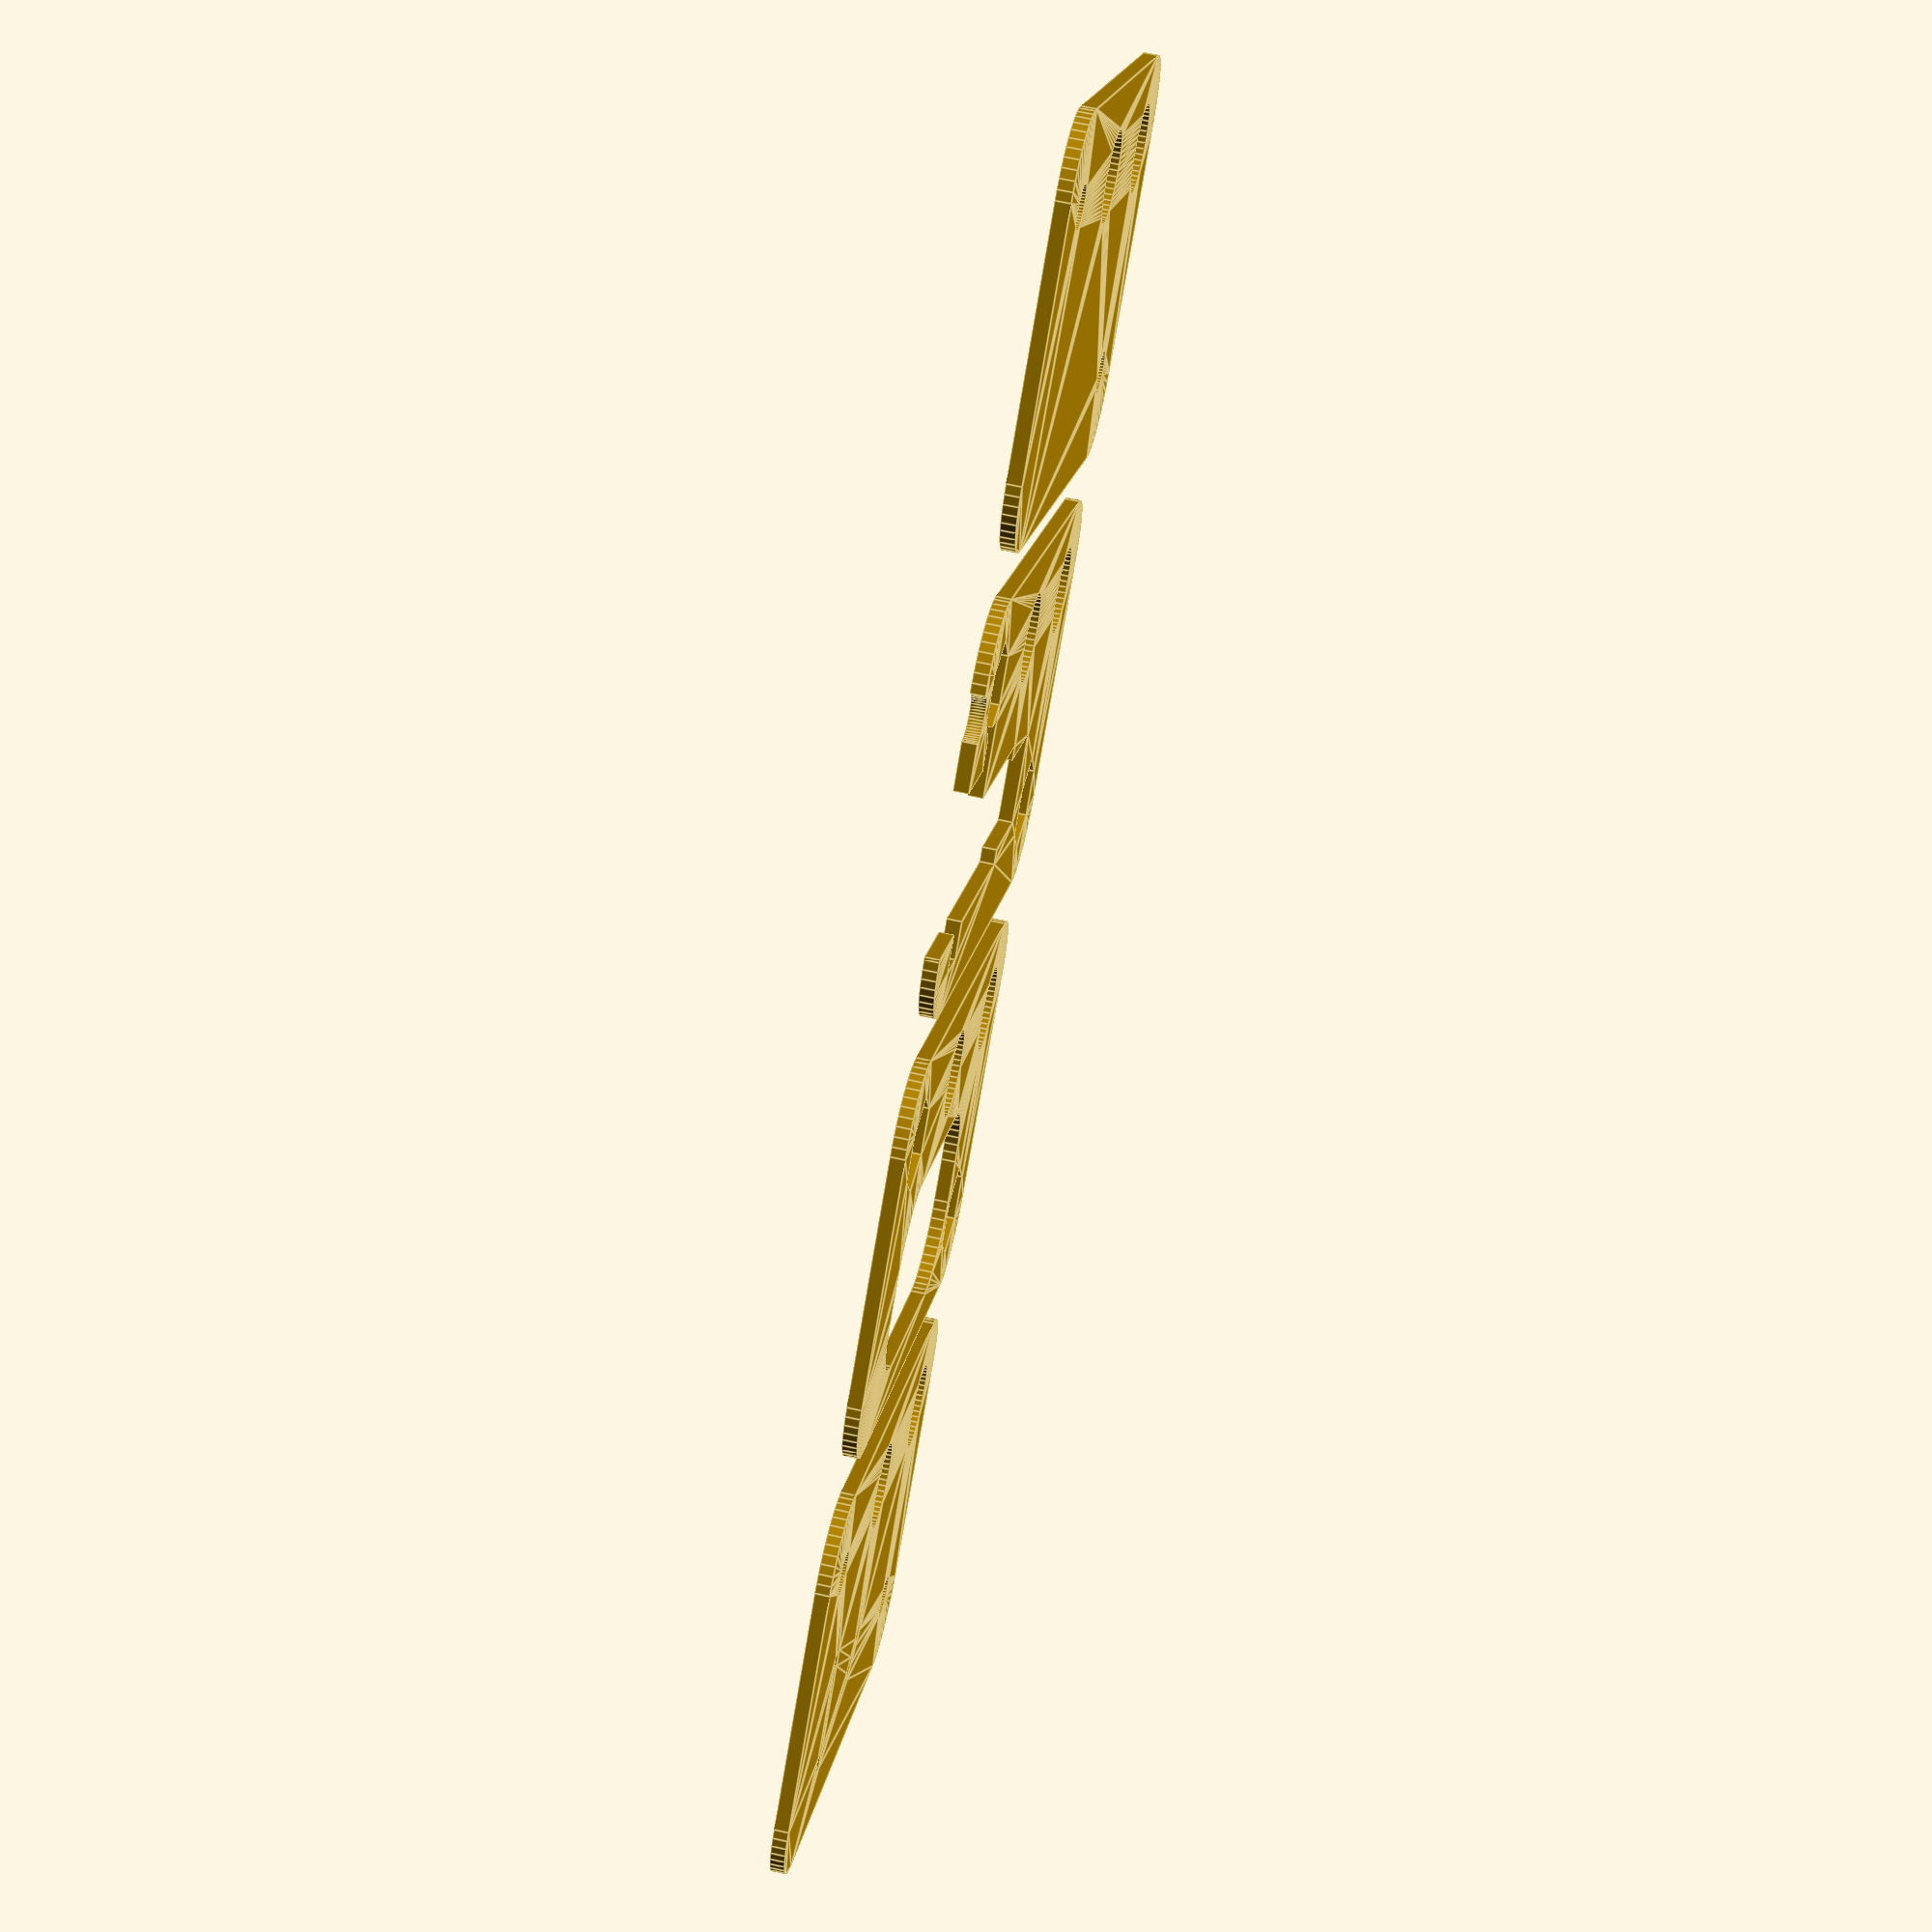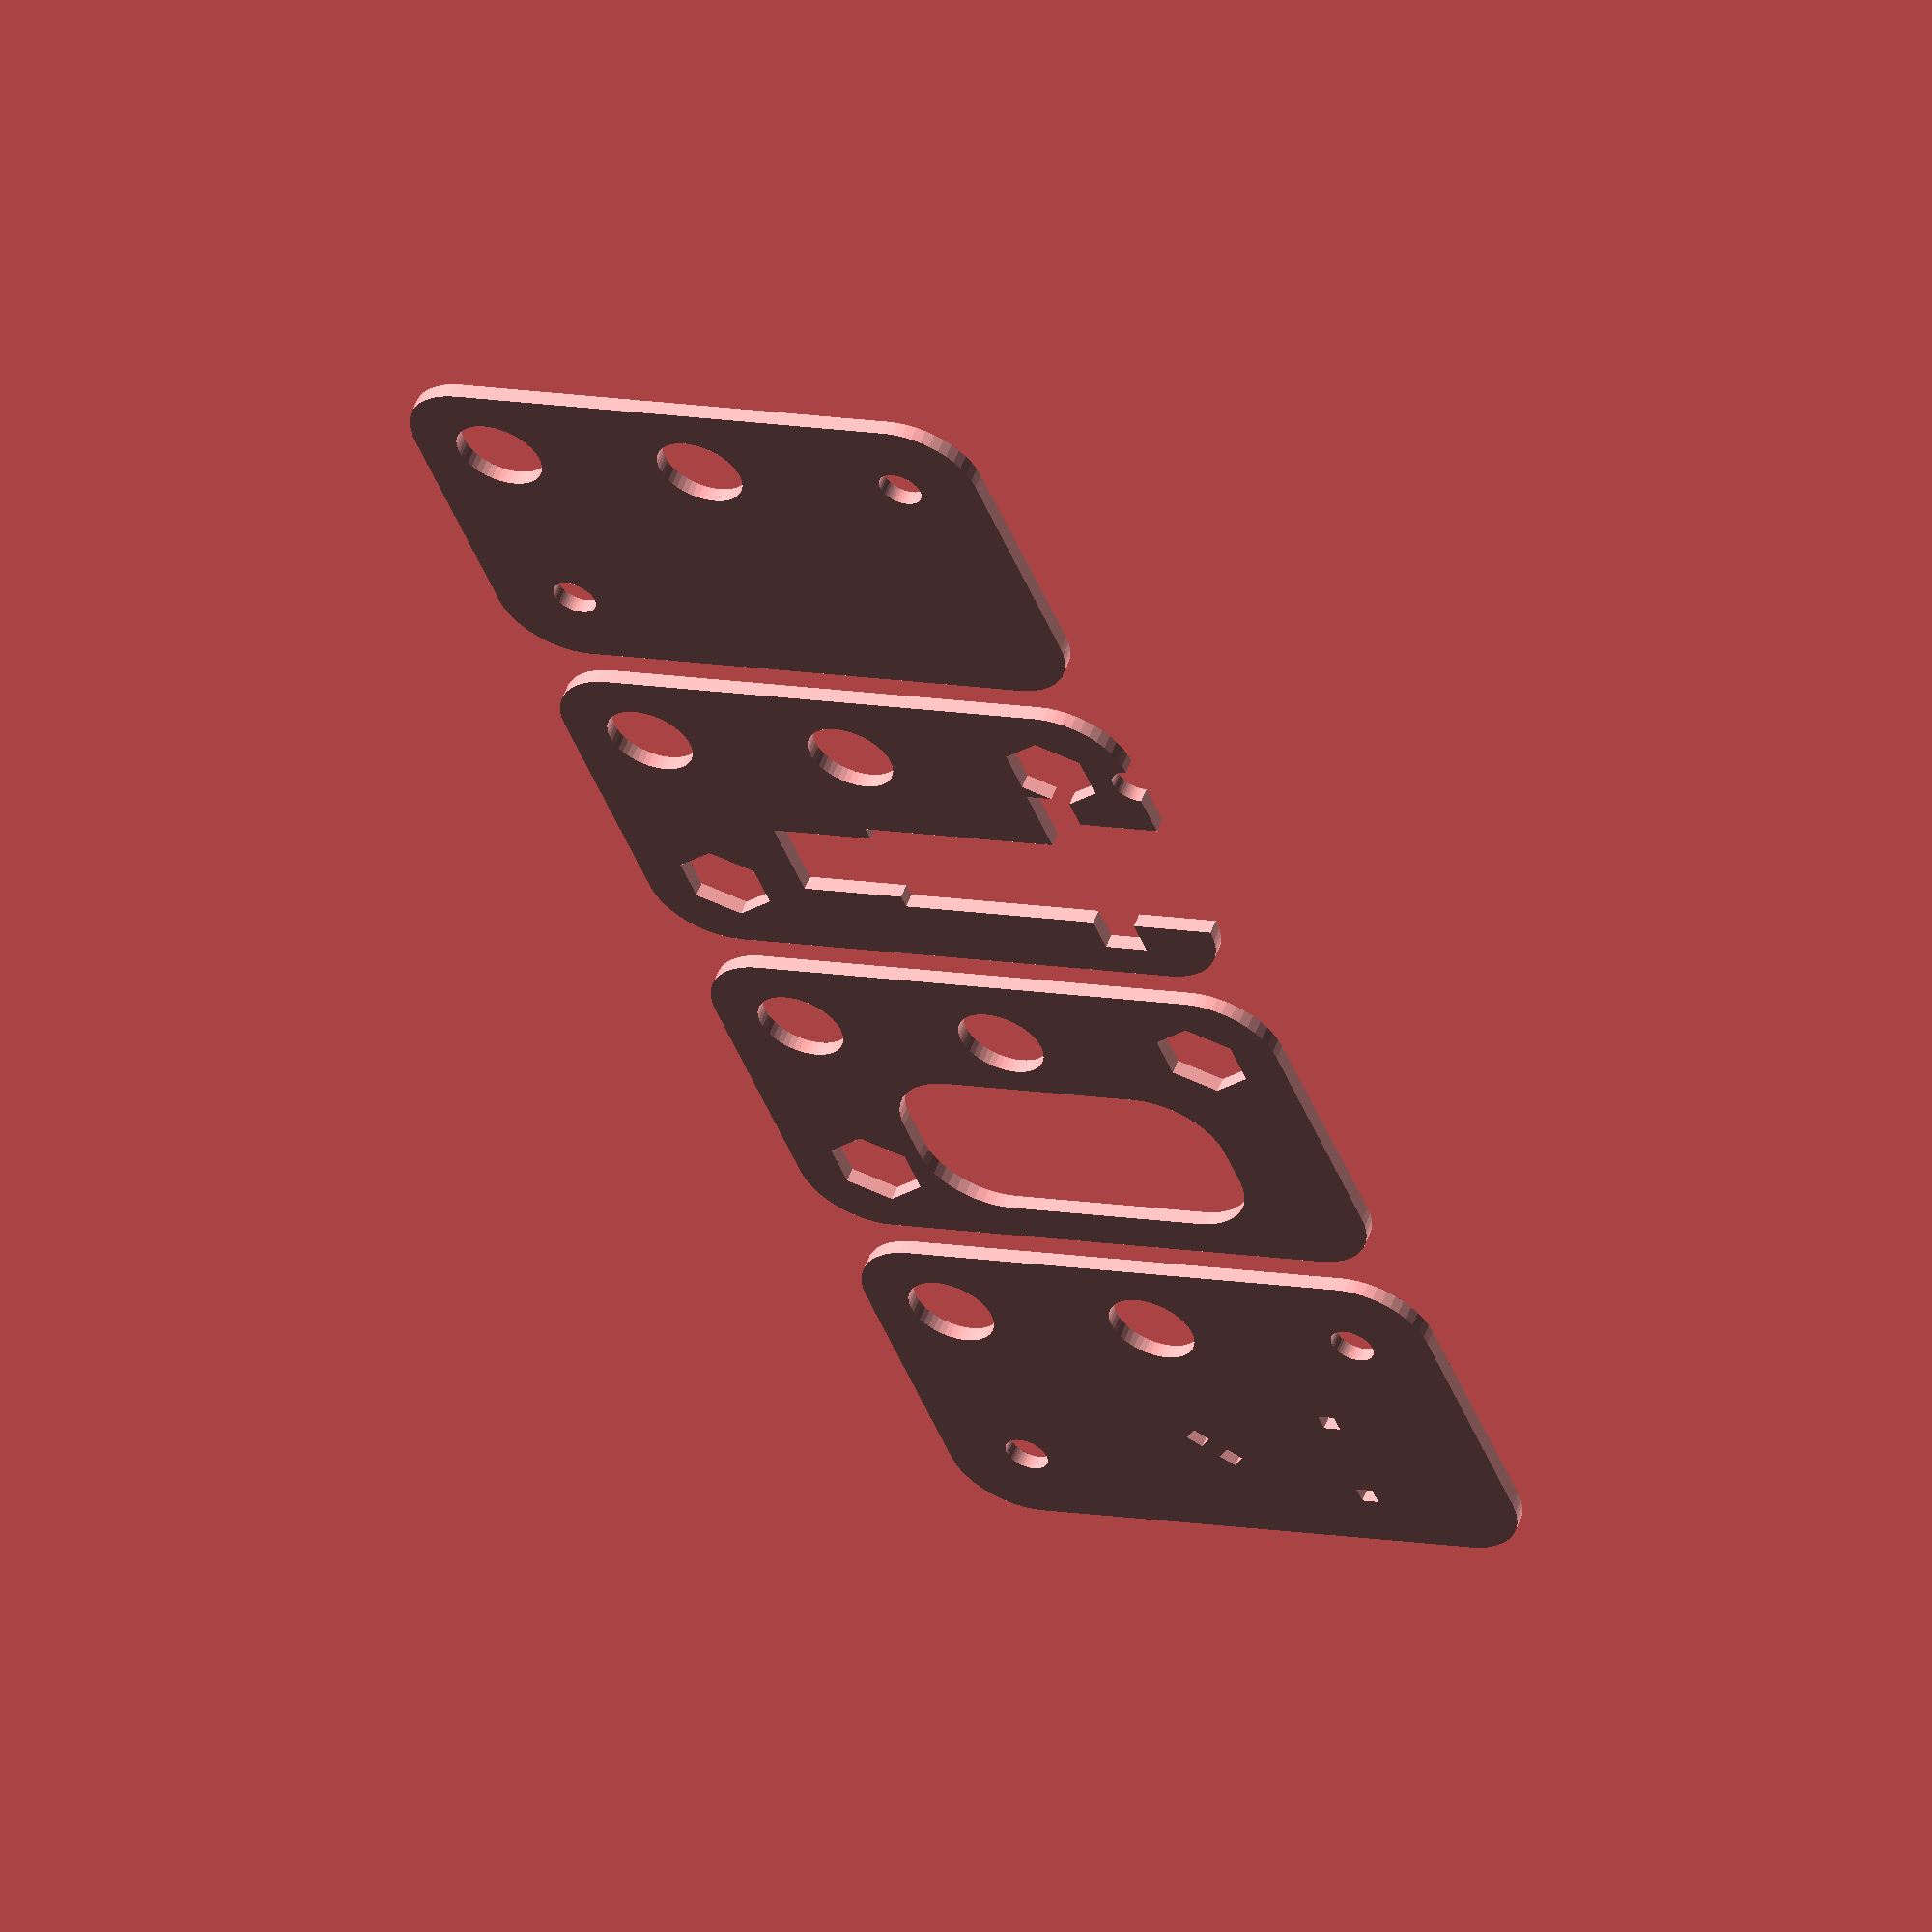
<openscad>
// Generated by SolidPython 1.1.3 on 2022-06-04 22:10:31
$fn = 48;


union() {
	translate(v = [0, 0, 0]) {
		projection() {
			intersection() {
				color(alpha = 1.0000000000, c = "Gold") {
					translate(v = [0, 0, 0]) {
						rotate(a = [0, 0, 0]) {
							color(alpha = 1.0000000000, c = "Gold") {
								translate(v = [0, 0, 0]) {
									rotate(a = [0, 0, 0]) {
										translate(v = [0, 0, -0.0500000000]) {
											cube(center = true, size = [1000, 1000, 0.1000000000]);
										}
									}
								}
							}
						}
					}
				}
				difference() {
					union() {
						translate(v = [0, 0, 0]) {
							rotate(a = [0, 0, 0]) {
								difference() {
									union() {
										translate(v = [0, 0, 0]) {
											rotate(a = [0, 0, 0]) {
												difference() {
													union() {
														translate(v = [0, 0, 0]) {
															rotate(a = [0, 0, 0]) {
																color(alpha = 1.0000000000, c = "Gold") {
																	translate(v = [0, 0, 0]) {
																		rotate(a = [0, 0, 0]) {
																			translate(v = [0, 0, -12]) {
																				linear_extrude(height = 12) {
																					offset(r = 5) {
																						square(center = true, size = [32.0100000000, 17.0100000000]);
																					}
																				}
																			}
																		}
																	}
																}
															}
														}
													}
													union() {
														translate(v = [-15, 7.5000000000, -3]) {
															rotate(a = [0, 0, 0]) {
																color(alpha = 1.0000000000, c = "Gold") {
																	translate(v = [0, 0, 0]) {
																		rotate(a = [0, 0, 0]) {
																			difference() {
																				translate(v = [0, 0, -3.0000000000]) {
																					cube(center = true, size = [11.0000000000, 11.0000000000, 6]);
																				}
																				difference() {
																					union() {
																						color(alpha = 1.0000000000, c = "Gold") {
																							translate(v = [8.2500000000, 0, 0]) {
																								rotate(a = [0, 0, 0]) {
																									translate(v = [0, 0, -3.0000000000]) {
																										cube(center = true, size = [11.0000000000, 11.0000000000, 6]);
																									}
																								}
																							}
																						}
																						color(alpha = 1.0000000000, c = "Gold") {
																							translate(v = [-8.2500000000, 0, 0]) {
																								rotate(a = [0, 0, 0]) {
																									translate(v = [0, 0, -3.0000000000]) {
																										cube(center = true, size = [11.0000000000, 11.0000000000, 6]);
																									}
																								}
																							}
																						}
																					}
																					union();
																				}
																				rotate(a = [0, 0, 60]) {
																					difference() {
																						union() {
																							color(alpha = 1.0000000000, c = "Gold") {
																								translate(v = [8.2500000000, 0, 0]) {
																									rotate(a = [0, 0, 0]) {
																										translate(v = [0, 0, -3.0000000000]) {
																											cube(center = true, size = [11.0000000000, 11.0000000000, 6]);
																										}
																									}
																								}
																							}
																							color(alpha = 1.0000000000, c = "Gold") {
																								translate(v = [-8.2500000000, 0, 0]) {
																									rotate(a = [0, 0, 0]) {
																										translate(v = [0, 0, -3.0000000000]) {
																											cube(center = true, size = [11.0000000000, 11.0000000000, 6]);
																										}
																									}
																								}
																							}
																						}
																						union();
																					}
																				}
																				rotate(a = [0, 0, -60]) {
																					difference() {
																						union() {
																							color(alpha = 1.0000000000, c = "Gold") {
																								translate(v = [8.2500000000, 0, 0]) {
																									rotate(a = [0, 0, 0]) {
																										translate(v = [0, 0, -3.0000000000]) {
																											cube(center = true, size = [11.0000000000, 11.0000000000, 6]);
																										}
																									}
																								}
																							}
																							color(alpha = 1.0000000000, c = "Gold") {
																								translate(v = [-8.2500000000, 0, 0]) {
																									rotate(a = [0, 0, 0]) {
																										translate(v = [0, 0, -3.0000000000]) {
																											cube(center = true, size = [11.0000000000, 11.0000000000, 6]);
																										}
																									}
																								}
																							}
																						}
																						union();
																					}
																				}
																			}
																		}
																	}
																}
															}
														}
														translate(v = [15, -7.5000000000, -3]) {
															rotate(a = [0, 0, 0]) {
																color(alpha = 1.0000000000, c = "Gold") {
																	translate(v = [0, 0, 0]) {
																		rotate(a = [0, 0, 0]) {
																			difference() {
																				translate(v = [0, 0, -3.0000000000]) {
																					cube(center = true, size = [11.0000000000, 11.0000000000, 6]);
																				}
																				difference() {
																					union() {
																						color(alpha = 1.0000000000, c = "Gold") {
																							translate(v = [8.2500000000, 0, 0]) {
																								rotate(a = [0, 0, 0]) {
																									translate(v = [0, 0, -3.0000000000]) {
																										cube(center = true, size = [11.0000000000, 11.0000000000, 6]);
																									}
																								}
																							}
																						}
																						color(alpha = 1.0000000000, c = "Gold") {
																							translate(v = [-8.2500000000, 0, 0]) {
																								rotate(a = [0, 0, 0]) {
																									translate(v = [0, 0, -3.0000000000]) {
																										cube(center = true, size = [11.0000000000, 11.0000000000, 6]);
																									}
																								}
																							}
																						}
																					}
																					union();
																				}
																				rotate(a = [0, 0, 60]) {
																					difference() {
																						union() {
																							color(alpha = 1.0000000000, c = "Gold") {
																								translate(v = [8.2500000000, 0, 0]) {
																									rotate(a = [0, 0, 0]) {
																										translate(v = [0, 0, -3.0000000000]) {
																											cube(center = true, size = [11.0000000000, 11.0000000000, 6]);
																										}
																									}
																								}
																							}
																							color(alpha = 1.0000000000, c = "Gold") {
																								translate(v = [-8.2500000000, 0, 0]) {
																									rotate(a = [0, 0, 0]) {
																										translate(v = [0, 0, -3.0000000000]) {
																											cube(center = true, size = [11.0000000000, 11.0000000000, 6]);
																										}
																									}
																								}
																							}
																						}
																						union();
																					}
																				}
																				rotate(a = [0, 0, -60]) {
																					difference() {
																						union() {
																							color(alpha = 1.0000000000, c = "Gold") {
																								translate(v = [8.2500000000, 0, 0]) {
																									rotate(a = [0, 0, 0]) {
																										translate(v = [0, 0, -3.0000000000]) {
																											cube(center = true, size = [11.0000000000, 11.0000000000, 6]);
																										}
																									}
																								}
																							}
																							color(alpha = 1.0000000000, c = "Gold") {
																								translate(v = [-8.2500000000, 0, 0]) {
																									rotate(a = [0, 0, 0]) {
																										translate(v = [0, 0, -3.0000000000]) {
																											cube(center = true, size = [11.0000000000, 11.0000000000, 6]);
																										}
																									}
																								}
																							}
																						}
																						union();
																					}
																				}
																			}
																		}
																	}
																}
															}
														}
														translate(v = [15, 7.5000000000, 0]) {
															rotate(a = [0, 0, 0]) {
																color(alpha = 1.0000000000, c = "Gold") {
																	translate(v = [0, 0, 0]) {
																		rotate(a = [0, 0, 0]) {
																			translate(v = [0, 0, -250]) {
																				cylinder(h = 500, r = 3.0000000000);
																			}
																		}
																	}
																}
															}
														}
														translate(v = [0, 7.5000000000, 0]) {
															rotate(a = [0, 0, 0]) {
																color(alpha = 1.0000000000, c = "Gold") {
																	translate(v = [0, 0, 0]) {
																		rotate(a = [0, 0, 0]) {
																			translate(v = [0, 0, -250]) {
																				cylinder(h = 500, r = 3.0000000000);
																			}
																		}
																	}
																}
															}
														}
														translate(v = [-15, 7.5000000000, 0]) {
															rotate(a = [0, 0, 0]) {
																color(alpha = 1.0000000000, c = "Gold") {
																	translate(v = [0, 0, 0]) {
																		rotate(a = [0, 0, 0]) {
																			translate(v = [0, 0, -250]) {
																				cylinder(h = 500, r = 1.5000000000);
																			}
																		}
																	}
																}
															}
														}
														translate(v = [15, -7.5000000000, 0]) {
															rotate(a = [0, 0, 0]) {
																color(alpha = 1.0000000000, c = "Gold") {
																	translate(v = [0, 0, 0]) {
																		rotate(a = [0, 0, 0]) {
																			translate(v = [0, 0, -250]) {
																				cylinder(h = 500, r = 1.5000000000);
																			}
																		}
																	}
																}
															}
														}
														translate(v = [-21.0000000000, -3, -6]) {
															rotate(a = [0, 0, 180]) {
																difference() {
																	union() {
																		color(alpha = 1.0000000000, c = "Gold") {
																			translate(v = [-1.6150000000, 0, 0]) {
																				rotate(a = [0, 0, 0]) {
																					translate(v = [0, 0, -1.5000000000]) {
																						cube(center = true, size = [9.2300000000, 10.6600000000, 3]);
																					}
																				}
																			}
																		}
																		color(alpha = 1.0000000000, c = "Gold") {
																			translate(v = [-15.5200000000, 1.2700000000, 0]) {
																				rotate(a = [0, 0, 0]) {
																					translate(v = [0, 0, -1.5000000000]) {
																						cube(center = true, size = [14.5000000000, 8.1200000000, 3]);
																					}
																				}
																			}
																		}
																		color(alpha = 1.0000000000, c = "Gold") {
																			translate(v = [-25.1350000000, 1.2700000000, 0]) {
																				rotate(a = [0, 0, 0]) {
																					translate(v = [0, 0, -1.5000000000]) {
																						cube(center = true, size = [9.7300000000, 6.1200000000, 3]);
																					}
																				}
																			}
																		}
																		color(alpha = 1.0000000000, c = "Gold") {
																			translate(v = [-7.2500000000, 0, 0]) {
																				rotate(a = [0, 0, 0]) {
																					translate(v = [0, 0, -1.5000000000]) {
																						cube(center = true, size = [3.0400000000, 15.7400000000, 3]);
																					}
																				}
																			}
																		}
																		color(alpha = 1.0000000000, c = "Gold") {
																			translate(v = [0, -10, 0]) {
																				rotate(a = [0, 0, 0]) {
																					translate(v = [0, 0, -1.5000000000]) {
																						cylinder(center = true, h = 3, r = 1.5000000000);
																					}
																				}
																			}
																		}
																	}
																	union();
																}
															}
														}
														translate(v = [-1, -4, -3]) {
															rotate(a = [0, 0, 0]) {
																color(alpha = 1.0000000000, c = "Gold") {
																	translate(v = [0, 0, 0]) {
																		rotate(a = [0, 0, 0]) {
																			translate(v = [0, 0, -3]) {
																				linear_extrude(height = 3) {
																					offset(r = 5) {
																						square(center = true, size = [14.0100000000, 3.0100000000]);
																					}
																				}
																			}
																		}
																	}
																}
															}
														}
													}
												}
											}
										}
									}
									union() {
										translate(v = [0, -5, 0]) {
											rotate(a = [0, 0, 45]) {
												difference() {
													union() {
														translate(v = [1.2700000000, 0, 0.1000000000]) {
															rotate(a = [0, 0, 0]) {
																color(alpha = 1.0000000000, c = "gray") {
																	translate(v = [0, 0, 0]) {
																		rotate(a = [0, 0, 0]) {
																			translate(v = [0, 0, -2.5500000000]) {
																				cube(center = true, size = [1.2000000000, 1.2000000000, 5.1000000000]);
																			}
																		}
																	}
																}
															}
														}
														translate(v = [-1.2700000000, 0, 0.1000000000]) {
															rotate(a = [0, 0, 0]) {
																color(alpha = 1.0000000000, c = "gray") {
																	translate(v = [0, 0, 0]) {
																		rotate(a = [0, 0, 0]) {
																			translate(v = [0, 0, -2.5500000000]) {
																				cube(center = true, size = [1.2000000000, 1.2000000000, 5.1000000000]);
																			}
																		}
																	}
																}
															}
														}
														translate(v = [0, 0, 8.5000000000]) {
															rotate(a = [0, 0, 0]) {
																color(alpha = 1.0000000000, c = "red") {
																	translate(v = [0, 0, 0]) {
																		rotate(a = [0, 0, 0]) {
																			translate(v = [0, 0, -3.2500000000]) {
																				cylinder(center = true, h = 6.5000000000, r = 5);
																			}
																		}
																	}
																}
															}
														}
														translate(v = [0, 0, 2.0500000000]) {
															rotate(a = [0, 0, 0]) {
																color(alpha = 1.0000000000, c = "red") {
																	translate(v = [0, 0, 0]) {
																		rotate(a = [0, 0, 0]) {
																			translate(v = [0, 0, -1.0000000000]) {
																				cylinder(center = true, h = 2, r = 5.5000000000);
																			}
																		}
																	}
																}
															}
														}
														translate(v = [0, 0, 13.5000000000]) {
															rotate(a = [0, 0, 0]) {
																color(alpha = 1.0000000000, c = "red") {
																	translate(v = [0, 0, 0]) {
																		rotate(a = [0, 0, 0]) {
																			translate(v = [0, 0, -5]) {
																				sphere(r = 5);
																			}
																		}
																	}
																}
															}
														}
													}
													union();
												}
											}
										}
										translate(v = [-10, -5, 0]) {
											rotate(a = [0, 0, 90]) {
												difference() {
													union() {
														translate(v = [3.8100000000, 0, 1.8500000000]) {
															rotate(a = [0, 0, 0]) {
																color(alpha = 1.0000000000, c = "gray") {
																	translate(v = [0, 0, 0]) {
																		rotate(a = [0, 0, 0]) {
																			translate(v = [0, 0, -3.4250000000]) {
																				cube(center = true, size = [1.2000000000, 1.2000000000, 6.8500000000]);
																			}
																		}
																	}
																}
															}
														}
														translate(v = [-3.8100000000, 0, 1.8500000000]) {
															rotate(a = [0, 0, 0]) {
																color(alpha = 1.0000000000, c = "gray") {
																	translate(v = [0, 0, 0]) {
																		rotate(a = [0, 0, 0]) {
																			translate(v = [0, 0, -3.4250000000]) {
																				cube(center = true, size = [1.2000000000, 1.2000000000, 6.8500000000]);
																			}
																		}
																	}
																}
															}
														}
														translate(v = [3.8100000000, 0, 1.2500000000]) {
															rotate(a = [0, 90, 0]) {
																color(alpha = 1.0000000000, c = "gray") {
																	translate(v = [0, 0, 0]) {
																		rotate(a = [0, 0, 0]) {
																			translate(v = [0, 0, -3.8100000000]) {
																				cube(center = true, size = [1.2000000000, 1.2000000000, 7.6200000000]);
																			}
																		}
																	}
																}
															}
														}
														translate(v = [3.4000000000, 0, 1.2600000000]) {
															rotate(a = [90, 0, 90]) {
																color(alpha = 1.0000000000, c = "beige") {
																	translate(v = [0, 0, 0]) {
																		rotate(a = [0, 0, 0]) {
																			translate(v = [0, 0, -3.4000000000]) {
																				cylinder(center = true, h = 6.8000000000, r = 1.2500000000);
																			}
																		}
																	}
																}
															}
														}
														translate(v = [2.4000000000, 0, 1.2600000000]) {
															rotate(a = [90, 0, 90]) {
																color(alpha = 1.0000000000, c = "green") {
																	translate(v = [0, 0, 0]) {
																		rotate(a = [0, 0, 0]) {
																			translate(v = [0, 0, -0.3750000000]) {
																				cylinder(center = true, h = 0.7500000000, r = 1.2600000000);
																			}
																		}
																	}
																}
															}
														}
														translate(v = [1.4000000000, 0, 1.2600000000]) {
															rotate(a = [90, 0, 90]) {
																color(alpha = 1.0000000000, c = "blue") {
																	translate(v = [0, 0, 0]) {
																		rotate(a = [0, 0, 0]) {
																			translate(v = [0, 0, -0.3750000000]) {
																				cylinder(center = true, h = 0.7500000000, r = 1.2600000000);
																			}
																		}
																	}
																}
															}
														}
														translate(v = [0.4000000000, 0, 1.2600000000]) {
															rotate(a = [90, 0, 90]) {
																color(alpha = 1.0000000000, c = "brown") {
																	translate(v = [0, 0, 0]) {
																		rotate(a = [0, 0, 0]) {
																			translate(v = [0, 0, -0.3750000000]) {
																				cylinder(center = true, h = 0.7500000000, r = 1.2600000000);
																			}
																		}
																	}
																}
															}
														}
													}
													union();
												}
											}
										}
									}
								}
							}
						}
					}
					union();
				}
			}
		}
	}
	translate(v = [0, 30, 0]) {
		projection() {
			intersection() {
				color(alpha = 1.0000000000, c = "Gold") {
					translate(v = [0, 0, -3]) {
						rotate(a = [0, 0, 0]) {
							color(alpha = 1.0000000000, c = "Gold") {
								translate(v = [0, 0, 0]) {
									rotate(a = [0, 0, 0]) {
										translate(v = [0, 0, -0.0500000000]) {
											cube(center = true, size = [1000, 1000, 0.1000000000]);
										}
									}
								}
							}
						}
					}
				}
				difference() {
					union() {
						translate(v = [0, 0, 0]) {
							rotate(a = [0, 0, 0]) {
								difference() {
									union() {
										translate(v = [0, 0, 0]) {
											rotate(a = [0, 0, 0]) {
												difference() {
													union() {
														translate(v = [0, 0, 0]) {
															rotate(a = [0, 0, 0]) {
																color(alpha = 1.0000000000, c = "Gold") {
																	translate(v = [0, 0, 0]) {
																		rotate(a = [0, 0, 0]) {
																			translate(v = [0, 0, -12]) {
																				linear_extrude(height = 12) {
																					offset(r = 5) {
																						square(center = true, size = [32.0100000000, 17.0100000000]);
																					}
																				}
																			}
																		}
																	}
																}
															}
														}
													}
													union() {
														translate(v = [-15, 7.5000000000, -3]) {
															rotate(a = [0, 0, 0]) {
																color(alpha = 1.0000000000, c = "Gold") {
																	translate(v = [0, 0, 0]) {
																		rotate(a = [0, 0, 0]) {
																			difference() {
																				translate(v = [0, 0, -3.0000000000]) {
																					cube(center = true, size = [11.0000000000, 11.0000000000, 6]);
																				}
																				difference() {
																					union() {
																						color(alpha = 1.0000000000, c = "Gold") {
																							translate(v = [8.2500000000, 0, 0]) {
																								rotate(a = [0, 0, 0]) {
																									translate(v = [0, 0, -3.0000000000]) {
																										cube(center = true, size = [11.0000000000, 11.0000000000, 6]);
																									}
																								}
																							}
																						}
																						color(alpha = 1.0000000000, c = "Gold") {
																							translate(v = [-8.2500000000, 0, 0]) {
																								rotate(a = [0, 0, 0]) {
																									translate(v = [0, 0, -3.0000000000]) {
																										cube(center = true, size = [11.0000000000, 11.0000000000, 6]);
																									}
																								}
																							}
																						}
																					}
																					union();
																				}
																				rotate(a = [0, 0, 60]) {
																					difference() {
																						union() {
																							color(alpha = 1.0000000000, c = "Gold") {
																								translate(v = [8.2500000000, 0, 0]) {
																									rotate(a = [0, 0, 0]) {
																										translate(v = [0, 0, -3.0000000000]) {
																											cube(center = true, size = [11.0000000000, 11.0000000000, 6]);
																										}
																									}
																								}
																							}
																							color(alpha = 1.0000000000, c = "Gold") {
																								translate(v = [-8.2500000000, 0, 0]) {
																									rotate(a = [0, 0, 0]) {
																										translate(v = [0, 0, -3.0000000000]) {
																											cube(center = true, size = [11.0000000000, 11.0000000000, 6]);
																										}
																									}
																								}
																							}
																						}
																						union();
																					}
																				}
																				rotate(a = [0, 0, -60]) {
																					difference() {
																						union() {
																							color(alpha = 1.0000000000, c = "Gold") {
																								translate(v = [8.2500000000, 0, 0]) {
																									rotate(a = [0, 0, 0]) {
																										translate(v = [0, 0, -3.0000000000]) {
																											cube(center = true, size = [11.0000000000, 11.0000000000, 6]);
																										}
																									}
																								}
																							}
																							color(alpha = 1.0000000000, c = "Gold") {
																								translate(v = [-8.2500000000, 0, 0]) {
																									rotate(a = [0, 0, 0]) {
																										translate(v = [0, 0, -3.0000000000]) {
																											cube(center = true, size = [11.0000000000, 11.0000000000, 6]);
																										}
																									}
																								}
																							}
																						}
																						union();
																					}
																				}
																			}
																		}
																	}
																}
															}
														}
														translate(v = [15, -7.5000000000, -3]) {
															rotate(a = [0, 0, 0]) {
																color(alpha = 1.0000000000, c = "Gold") {
																	translate(v = [0, 0, 0]) {
																		rotate(a = [0, 0, 0]) {
																			difference() {
																				translate(v = [0, 0, -3.0000000000]) {
																					cube(center = true, size = [11.0000000000, 11.0000000000, 6]);
																				}
																				difference() {
																					union() {
																						color(alpha = 1.0000000000, c = "Gold") {
																							translate(v = [8.2500000000, 0, 0]) {
																								rotate(a = [0, 0, 0]) {
																									translate(v = [0, 0, -3.0000000000]) {
																										cube(center = true, size = [11.0000000000, 11.0000000000, 6]);
																									}
																								}
																							}
																						}
																						color(alpha = 1.0000000000, c = "Gold") {
																							translate(v = [-8.2500000000, 0, 0]) {
																								rotate(a = [0, 0, 0]) {
																									translate(v = [0, 0, -3.0000000000]) {
																										cube(center = true, size = [11.0000000000, 11.0000000000, 6]);
																									}
																								}
																							}
																						}
																					}
																					union();
																				}
																				rotate(a = [0, 0, 60]) {
																					difference() {
																						union() {
																							color(alpha = 1.0000000000, c = "Gold") {
																								translate(v = [8.2500000000, 0, 0]) {
																									rotate(a = [0, 0, 0]) {
																										translate(v = [0, 0, -3.0000000000]) {
																											cube(center = true, size = [11.0000000000, 11.0000000000, 6]);
																										}
																									}
																								}
																							}
																							color(alpha = 1.0000000000, c = "Gold") {
																								translate(v = [-8.2500000000, 0, 0]) {
																									rotate(a = [0, 0, 0]) {
																										translate(v = [0, 0, -3.0000000000]) {
																											cube(center = true, size = [11.0000000000, 11.0000000000, 6]);
																										}
																									}
																								}
																							}
																						}
																						union();
																					}
																				}
																				rotate(a = [0, 0, -60]) {
																					difference() {
																						union() {
																							color(alpha = 1.0000000000, c = "Gold") {
																								translate(v = [8.2500000000, 0, 0]) {
																									rotate(a = [0, 0, 0]) {
																										translate(v = [0, 0, -3.0000000000]) {
																											cube(center = true, size = [11.0000000000, 11.0000000000, 6]);
																										}
																									}
																								}
																							}
																							color(alpha = 1.0000000000, c = "Gold") {
																								translate(v = [-8.2500000000, 0, 0]) {
																									rotate(a = [0, 0, 0]) {
																										translate(v = [0, 0, -3.0000000000]) {
																											cube(center = true, size = [11.0000000000, 11.0000000000, 6]);
																										}
																									}
																								}
																							}
																						}
																						union();
																					}
																				}
																			}
																		}
																	}
																}
															}
														}
														translate(v = [15, 7.5000000000, 0]) {
															rotate(a = [0, 0, 0]) {
																color(alpha = 1.0000000000, c = "Gold") {
																	translate(v = [0, 0, 0]) {
																		rotate(a = [0, 0, 0]) {
																			translate(v = [0, 0, -250]) {
																				cylinder(h = 500, r = 3.0000000000);
																			}
																		}
																	}
																}
															}
														}
														translate(v = [0, 7.5000000000, 0]) {
															rotate(a = [0, 0, 0]) {
																color(alpha = 1.0000000000, c = "Gold") {
																	translate(v = [0, 0, 0]) {
																		rotate(a = [0, 0, 0]) {
																			translate(v = [0, 0, -250]) {
																				cylinder(h = 500, r = 3.0000000000);
																			}
																		}
																	}
																}
															}
														}
														translate(v = [-15, 7.5000000000, 0]) {
															rotate(a = [0, 0, 0]) {
																color(alpha = 1.0000000000, c = "Gold") {
																	translate(v = [0, 0, 0]) {
																		rotate(a = [0, 0, 0]) {
																			translate(v = [0, 0, -250]) {
																				cylinder(h = 500, r = 1.5000000000);
																			}
																		}
																	}
																}
															}
														}
														translate(v = [15, -7.5000000000, 0]) {
															rotate(a = [0, 0, 0]) {
																color(alpha = 1.0000000000, c = "Gold") {
																	translate(v = [0, 0, 0]) {
																		rotate(a = [0, 0, 0]) {
																			translate(v = [0, 0, -250]) {
																				cylinder(h = 500, r = 1.5000000000);
																			}
																		}
																	}
																}
															}
														}
														translate(v = [-21.0000000000, -3, -6]) {
															rotate(a = [0, 0, 180]) {
																difference() {
																	union() {
																		color(alpha = 1.0000000000, c = "Gold") {
																			translate(v = [-1.6150000000, 0, 0]) {
																				rotate(a = [0, 0, 0]) {
																					translate(v = [0, 0, -1.5000000000]) {
																						cube(center = true, size = [9.2300000000, 10.6600000000, 3]);
																					}
																				}
																			}
																		}
																		color(alpha = 1.0000000000, c = "Gold") {
																			translate(v = [-15.5200000000, 1.2700000000, 0]) {
																				rotate(a = [0, 0, 0]) {
																					translate(v = [0, 0, -1.5000000000]) {
																						cube(center = true, size = [14.5000000000, 8.1200000000, 3]);
																					}
																				}
																			}
																		}
																		color(alpha = 1.0000000000, c = "Gold") {
																			translate(v = [-25.1350000000, 1.2700000000, 0]) {
																				rotate(a = [0, 0, 0]) {
																					translate(v = [0, 0, -1.5000000000]) {
																						cube(center = true, size = [9.7300000000, 6.1200000000, 3]);
																					}
																				}
																			}
																		}
																		color(alpha = 1.0000000000, c = "Gold") {
																			translate(v = [-7.2500000000, 0, 0]) {
																				rotate(a = [0, 0, 0]) {
																					translate(v = [0, 0, -1.5000000000]) {
																						cube(center = true, size = [3.0400000000, 15.7400000000, 3]);
																					}
																				}
																			}
																		}
																		color(alpha = 1.0000000000, c = "Gold") {
																			translate(v = [0, -10, 0]) {
																				rotate(a = [0, 0, 0]) {
																					translate(v = [0, 0, -1.5000000000]) {
																						cylinder(center = true, h = 3, r = 1.5000000000);
																					}
																				}
																			}
																		}
																	}
																	union();
																}
															}
														}
														translate(v = [-1, -4, -3]) {
															rotate(a = [0, 0, 0]) {
																color(alpha = 1.0000000000, c = "Gold") {
																	translate(v = [0, 0, 0]) {
																		rotate(a = [0, 0, 0]) {
																			translate(v = [0, 0, -3]) {
																				linear_extrude(height = 3) {
																					offset(r = 5) {
																						square(center = true, size = [14.0100000000, 3.0100000000]);
																					}
																				}
																			}
																		}
																	}
																}
															}
														}
													}
												}
											}
										}
									}
									union() {
										translate(v = [0, -5, 0]) {
											rotate(a = [0, 0, 45]) {
												difference() {
													union() {
														translate(v = [1.2700000000, 0, 0.1000000000]) {
															rotate(a = [0, 0, 0]) {
																color(alpha = 1.0000000000, c = "gray") {
																	translate(v = [0, 0, 0]) {
																		rotate(a = [0, 0, 0]) {
																			translate(v = [0, 0, -2.5500000000]) {
																				cube(center = true, size = [1.2000000000, 1.2000000000, 5.1000000000]);
																			}
																		}
																	}
																}
															}
														}
														translate(v = [-1.2700000000, 0, 0.1000000000]) {
															rotate(a = [0, 0, 0]) {
																color(alpha = 1.0000000000, c = "gray") {
																	translate(v = [0, 0, 0]) {
																		rotate(a = [0, 0, 0]) {
																			translate(v = [0, 0, -2.5500000000]) {
																				cube(center = true, size = [1.2000000000, 1.2000000000, 5.1000000000]);
																			}
																		}
																	}
																}
															}
														}
														translate(v = [0, 0, 8.5000000000]) {
															rotate(a = [0, 0, 0]) {
																color(alpha = 1.0000000000, c = "red") {
																	translate(v = [0, 0, 0]) {
																		rotate(a = [0, 0, 0]) {
																			translate(v = [0, 0, -3.2500000000]) {
																				cylinder(center = true, h = 6.5000000000, r = 5);
																			}
																		}
																	}
																}
															}
														}
														translate(v = [0, 0, 2.0500000000]) {
															rotate(a = [0, 0, 0]) {
																color(alpha = 1.0000000000, c = "red") {
																	translate(v = [0, 0, 0]) {
																		rotate(a = [0, 0, 0]) {
																			translate(v = [0, 0, -1.0000000000]) {
																				cylinder(center = true, h = 2, r = 5.5000000000);
																			}
																		}
																	}
																}
															}
														}
														translate(v = [0, 0, 13.5000000000]) {
															rotate(a = [0, 0, 0]) {
																color(alpha = 1.0000000000, c = "red") {
																	translate(v = [0, 0, 0]) {
																		rotate(a = [0, 0, 0]) {
																			translate(v = [0, 0, -5]) {
																				sphere(r = 5);
																			}
																		}
																	}
																}
															}
														}
													}
													union();
												}
											}
										}
										translate(v = [-10, -5, 0]) {
											rotate(a = [0, 0, 90]) {
												difference() {
													union() {
														translate(v = [3.8100000000, 0, 1.8500000000]) {
															rotate(a = [0, 0, 0]) {
																color(alpha = 1.0000000000, c = "gray") {
																	translate(v = [0, 0, 0]) {
																		rotate(a = [0, 0, 0]) {
																			translate(v = [0, 0, -3.4250000000]) {
																				cube(center = true, size = [1.2000000000, 1.2000000000, 6.8500000000]);
																			}
																		}
																	}
																}
															}
														}
														translate(v = [-3.8100000000, 0, 1.8500000000]) {
															rotate(a = [0, 0, 0]) {
																color(alpha = 1.0000000000, c = "gray") {
																	translate(v = [0, 0, 0]) {
																		rotate(a = [0, 0, 0]) {
																			translate(v = [0, 0, -3.4250000000]) {
																				cube(center = true, size = [1.2000000000, 1.2000000000, 6.8500000000]);
																			}
																		}
																	}
																}
															}
														}
														translate(v = [3.8100000000, 0, 1.2500000000]) {
															rotate(a = [0, 90, 0]) {
																color(alpha = 1.0000000000, c = "gray") {
																	translate(v = [0, 0, 0]) {
																		rotate(a = [0, 0, 0]) {
																			translate(v = [0, 0, -3.8100000000]) {
																				cube(center = true, size = [1.2000000000, 1.2000000000, 7.6200000000]);
																			}
																		}
																	}
																}
															}
														}
														translate(v = [3.4000000000, 0, 1.2600000000]) {
															rotate(a = [90, 0, 90]) {
																color(alpha = 1.0000000000, c = "beige") {
																	translate(v = [0, 0, 0]) {
																		rotate(a = [0, 0, 0]) {
																			translate(v = [0, 0, -3.4000000000]) {
																				cylinder(center = true, h = 6.8000000000, r = 1.2500000000);
																			}
																		}
																	}
																}
															}
														}
														translate(v = [2.4000000000, 0, 1.2600000000]) {
															rotate(a = [90, 0, 90]) {
																color(alpha = 1.0000000000, c = "green") {
																	translate(v = [0, 0, 0]) {
																		rotate(a = [0, 0, 0]) {
																			translate(v = [0, 0, -0.3750000000]) {
																				cylinder(center = true, h = 0.7500000000, r = 1.2600000000);
																			}
																		}
																	}
																}
															}
														}
														translate(v = [1.4000000000, 0, 1.2600000000]) {
															rotate(a = [90, 0, 90]) {
																color(alpha = 1.0000000000, c = "blue") {
																	translate(v = [0, 0, 0]) {
																		rotate(a = [0, 0, 0]) {
																			translate(v = [0, 0, -0.3750000000]) {
																				cylinder(center = true, h = 0.7500000000, r = 1.2600000000);
																			}
																		}
																	}
																}
															}
														}
														translate(v = [0.4000000000, 0, 1.2600000000]) {
															rotate(a = [90, 0, 90]) {
																color(alpha = 1.0000000000, c = "brown") {
																	translate(v = [0, 0, 0]) {
																		rotate(a = [0, 0, 0]) {
																			translate(v = [0, 0, -0.3750000000]) {
																				cylinder(center = true, h = 0.7500000000, r = 1.2600000000);
																			}
																		}
																	}
																}
															}
														}
													}
													union();
												}
											}
										}
									}
								}
							}
						}
					}
					union();
				}
			}
		}
	}
	translate(v = [0, 60, 0]) {
		projection() {
			intersection() {
				color(alpha = 1.0000000000, c = "Gold") {
					translate(v = [0, 0, -6]) {
						rotate(a = [0, 0, 0]) {
							color(alpha = 1.0000000000, c = "Gold") {
								translate(v = [0, 0, 0]) {
									rotate(a = [0, 0, 0]) {
										translate(v = [0, 0, -0.0500000000]) {
											cube(center = true, size = [1000, 1000, 0.1000000000]);
										}
									}
								}
							}
						}
					}
				}
				difference() {
					union() {
						translate(v = [0, 0, 0]) {
							rotate(a = [0, 0, 0]) {
								difference() {
									union() {
										translate(v = [0, 0, 0]) {
											rotate(a = [0, 0, 0]) {
												difference() {
													union() {
														translate(v = [0, 0, 0]) {
															rotate(a = [0, 0, 0]) {
																color(alpha = 1.0000000000, c = "Gold") {
																	translate(v = [0, 0, 0]) {
																		rotate(a = [0, 0, 0]) {
																			translate(v = [0, 0, -12]) {
																				linear_extrude(height = 12) {
																					offset(r = 5) {
																						square(center = true, size = [32.0100000000, 17.0100000000]);
																					}
																				}
																			}
																		}
																	}
																}
															}
														}
													}
													union() {
														translate(v = [-15, 7.5000000000, -3]) {
															rotate(a = [0, 0, 0]) {
																color(alpha = 1.0000000000, c = "Gold") {
																	translate(v = [0, 0, 0]) {
																		rotate(a = [0, 0, 0]) {
																			difference() {
																				translate(v = [0, 0, -3.0000000000]) {
																					cube(center = true, size = [11.0000000000, 11.0000000000, 6]);
																				}
																				difference() {
																					union() {
																						color(alpha = 1.0000000000, c = "Gold") {
																							translate(v = [8.2500000000, 0, 0]) {
																								rotate(a = [0, 0, 0]) {
																									translate(v = [0, 0, -3.0000000000]) {
																										cube(center = true, size = [11.0000000000, 11.0000000000, 6]);
																									}
																								}
																							}
																						}
																						color(alpha = 1.0000000000, c = "Gold") {
																							translate(v = [-8.2500000000, 0, 0]) {
																								rotate(a = [0, 0, 0]) {
																									translate(v = [0, 0, -3.0000000000]) {
																										cube(center = true, size = [11.0000000000, 11.0000000000, 6]);
																									}
																								}
																							}
																						}
																					}
																					union();
																				}
																				rotate(a = [0, 0, 60]) {
																					difference() {
																						union() {
																							color(alpha = 1.0000000000, c = "Gold") {
																								translate(v = [8.2500000000, 0, 0]) {
																									rotate(a = [0, 0, 0]) {
																										translate(v = [0, 0, -3.0000000000]) {
																											cube(center = true, size = [11.0000000000, 11.0000000000, 6]);
																										}
																									}
																								}
																							}
																							color(alpha = 1.0000000000, c = "Gold") {
																								translate(v = [-8.2500000000, 0, 0]) {
																									rotate(a = [0, 0, 0]) {
																										translate(v = [0, 0, -3.0000000000]) {
																											cube(center = true, size = [11.0000000000, 11.0000000000, 6]);
																										}
																									}
																								}
																							}
																						}
																						union();
																					}
																				}
																				rotate(a = [0, 0, -60]) {
																					difference() {
																						union() {
																							color(alpha = 1.0000000000, c = "Gold") {
																								translate(v = [8.2500000000, 0, 0]) {
																									rotate(a = [0, 0, 0]) {
																										translate(v = [0, 0, -3.0000000000]) {
																											cube(center = true, size = [11.0000000000, 11.0000000000, 6]);
																										}
																									}
																								}
																							}
																							color(alpha = 1.0000000000, c = "Gold") {
																								translate(v = [-8.2500000000, 0, 0]) {
																									rotate(a = [0, 0, 0]) {
																										translate(v = [0, 0, -3.0000000000]) {
																											cube(center = true, size = [11.0000000000, 11.0000000000, 6]);
																										}
																									}
																								}
																							}
																						}
																						union();
																					}
																				}
																			}
																		}
																	}
																}
															}
														}
														translate(v = [15, -7.5000000000, -3]) {
															rotate(a = [0, 0, 0]) {
																color(alpha = 1.0000000000, c = "Gold") {
																	translate(v = [0, 0, 0]) {
																		rotate(a = [0, 0, 0]) {
																			difference() {
																				translate(v = [0, 0, -3.0000000000]) {
																					cube(center = true, size = [11.0000000000, 11.0000000000, 6]);
																				}
																				difference() {
																					union() {
																						color(alpha = 1.0000000000, c = "Gold") {
																							translate(v = [8.2500000000, 0, 0]) {
																								rotate(a = [0, 0, 0]) {
																									translate(v = [0, 0, -3.0000000000]) {
																										cube(center = true, size = [11.0000000000, 11.0000000000, 6]);
																									}
																								}
																							}
																						}
																						color(alpha = 1.0000000000, c = "Gold") {
																							translate(v = [-8.2500000000, 0, 0]) {
																								rotate(a = [0, 0, 0]) {
																									translate(v = [0, 0, -3.0000000000]) {
																										cube(center = true, size = [11.0000000000, 11.0000000000, 6]);
																									}
																								}
																							}
																						}
																					}
																					union();
																				}
																				rotate(a = [0, 0, 60]) {
																					difference() {
																						union() {
																							color(alpha = 1.0000000000, c = "Gold") {
																								translate(v = [8.2500000000, 0, 0]) {
																									rotate(a = [0, 0, 0]) {
																										translate(v = [0, 0, -3.0000000000]) {
																											cube(center = true, size = [11.0000000000, 11.0000000000, 6]);
																										}
																									}
																								}
																							}
																							color(alpha = 1.0000000000, c = "Gold") {
																								translate(v = [-8.2500000000, 0, 0]) {
																									rotate(a = [0, 0, 0]) {
																										translate(v = [0, 0, -3.0000000000]) {
																											cube(center = true, size = [11.0000000000, 11.0000000000, 6]);
																										}
																									}
																								}
																							}
																						}
																						union();
																					}
																				}
																				rotate(a = [0, 0, -60]) {
																					difference() {
																						union() {
																							color(alpha = 1.0000000000, c = "Gold") {
																								translate(v = [8.2500000000, 0, 0]) {
																									rotate(a = [0, 0, 0]) {
																										translate(v = [0, 0, -3.0000000000]) {
																											cube(center = true, size = [11.0000000000, 11.0000000000, 6]);
																										}
																									}
																								}
																							}
																							color(alpha = 1.0000000000, c = "Gold") {
																								translate(v = [-8.2500000000, 0, 0]) {
																									rotate(a = [0, 0, 0]) {
																										translate(v = [0, 0, -3.0000000000]) {
																											cube(center = true, size = [11.0000000000, 11.0000000000, 6]);
																										}
																									}
																								}
																							}
																						}
																						union();
																					}
																				}
																			}
																		}
																	}
																}
															}
														}
														translate(v = [15, 7.5000000000, 0]) {
															rotate(a = [0, 0, 0]) {
																color(alpha = 1.0000000000, c = "Gold") {
																	translate(v = [0, 0, 0]) {
																		rotate(a = [0, 0, 0]) {
																			translate(v = [0, 0, -250]) {
																				cylinder(h = 500, r = 3.0000000000);
																			}
																		}
																	}
																}
															}
														}
														translate(v = [0, 7.5000000000, 0]) {
															rotate(a = [0, 0, 0]) {
																color(alpha = 1.0000000000, c = "Gold") {
																	translate(v = [0, 0, 0]) {
																		rotate(a = [0, 0, 0]) {
																			translate(v = [0, 0, -250]) {
																				cylinder(h = 500, r = 3.0000000000);
																			}
																		}
																	}
																}
															}
														}
														translate(v = [-15, 7.5000000000, 0]) {
															rotate(a = [0, 0, 0]) {
																color(alpha = 1.0000000000, c = "Gold") {
																	translate(v = [0, 0, 0]) {
																		rotate(a = [0, 0, 0]) {
																			translate(v = [0, 0, -250]) {
																				cylinder(h = 500, r = 1.5000000000);
																			}
																		}
																	}
																}
															}
														}
														translate(v = [15, -7.5000000000, 0]) {
															rotate(a = [0, 0, 0]) {
																color(alpha = 1.0000000000, c = "Gold") {
																	translate(v = [0, 0, 0]) {
																		rotate(a = [0, 0, 0]) {
																			translate(v = [0, 0, -250]) {
																				cylinder(h = 500, r = 1.5000000000);
																			}
																		}
																	}
																}
															}
														}
														translate(v = [-21.0000000000, -3, -6]) {
															rotate(a = [0, 0, 180]) {
																difference() {
																	union() {
																		color(alpha = 1.0000000000, c = "Gold") {
																			translate(v = [-1.6150000000, 0, 0]) {
																				rotate(a = [0, 0, 0]) {
																					translate(v = [0, 0, -1.5000000000]) {
																						cube(center = true, size = [9.2300000000, 10.6600000000, 3]);
																					}
																				}
																			}
																		}
																		color(alpha = 1.0000000000, c = "Gold") {
																			translate(v = [-15.5200000000, 1.2700000000, 0]) {
																				rotate(a = [0, 0, 0]) {
																					translate(v = [0, 0, -1.5000000000]) {
																						cube(center = true, size = [14.5000000000, 8.1200000000, 3]);
																					}
																				}
																			}
																		}
																		color(alpha = 1.0000000000, c = "Gold") {
																			translate(v = [-25.1350000000, 1.2700000000, 0]) {
																				rotate(a = [0, 0, 0]) {
																					translate(v = [0, 0, -1.5000000000]) {
																						cube(center = true, size = [9.7300000000, 6.1200000000, 3]);
																					}
																				}
																			}
																		}
																		color(alpha = 1.0000000000, c = "Gold") {
																			translate(v = [-7.2500000000, 0, 0]) {
																				rotate(a = [0, 0, 0]) {
																					translate(v = [0, 0, -1.5000000000]) {
																						cube(center = true, size = [3.0400000000, 15.7400000000, 3]);
																					}
																				}
																			}
																		}
																		color(alpha = 1.0000000000, c = "Gold") {
																			translate(v = [0, -10, 0]) {
																				rotate(a = [0, 0, 0]) {
																					translate(v = [0, 0, -1.5000000000]) {
																						cylinder(center = true, h = 3, r = 1.5000000000);
																					}
																				}
																			}
																		}
																	}
																	union();
																}
															}
														}
														translate(v = [-1, -4, -3]) {
															rotate(a = [0, 0, 0]) {
																color(alpha = 1.0000000000, c = "Gold") {
																	translate(v = [0, 0, 0]) {
																		rotate(a = [0, 0, 0]) {
																			translate(v = [0, 0, -3]) {
																				linear_extrude(height = 3) {
																					offset(r = 5) {
																						square(center = true, size = [14.0100000000, 3.0100000000]);
																					}
																				}
																			}
																		}
																	}
																}
															}
														}
													}
												}
											}
										}
									}
									union() {
										translate(v = [0, -5, 0]) {
											rotate(a = [0, 0, 45]) {
												difference() {
													union() {
														translate(v = [1.2700000000, 0, 0.1000000000]) {
															rotate(a = [0, 0, 0]) {
																color(alpha = 1.0000000000, c = "gray") {
																	translate(v = [0, 0, 0]) {
																		rotate(a = [0, 0, 0]) {
																			translate(v = [0, 0, -2.5500000000]) {
																				cube(center = true, size = [1.2000000000, 1.2000000000, 5.1000000000]);
																			}
																		}
																	}
																}
															}
														}
														translate(v = [-1.2700000000, 0, 0.1000000000]) {
															rotate(a = [0, 0, 0]) {
																color(alpha = 1.0000000000, c = "gray") {
																	translate(v = [0, 0, 0]) {
																		rotate(a = [0, 0, 0]) {
																			translate(v = [0, 0, -2.5500000000]) {
																				cube(center = true, size = [1.2000000000, 1.2000000000, 5.1000000000]);
																			}
																		}
																	}
																}
															}
														}
														translate(v = [0, 0, 8.5000000000]) {
															rotate(a = [0, 0, 0]) {
																color(alpha = 1.0000000000, c = "red") {
																	translate(v = [0, 0, 0]) {
																		rotate(a = [0, 0, 0]) {
																			translate(v = [0, 0, -3.2500000000]) {
																				cylinder(center = true, h = 6.5000000000, r = 5);
																			}
																		}
																	}
																}
															}
														}
														translate(v = [0, 0, 2.0500000000]) {
															rotate(a = [0, 0, 0]) {
																color(alpha = 1.0000000000, c = "red") {
																	translate(v = [0, 0, 0]) {
																		rotate(a = [0, 0, 0]) {
																			translate(v = [0, 0, -1.0000000000]) {
																				cylinder(center = true, h = 2, r = 5.5000000000);
																			}
																		}
																	}
																}
															}
														}
														translate(v = [0, 0, 13.5000000000]) {
															rotate(a = [0, 0, 0]) {
																color(alpha = 1.0000000000, c = "red") {
																	translate(v = [0, 0, 0]) {
																		rotate(a = [0, 0, 0]) {
																			translate(v = [0, 0, -5]) {
																				sphere(r = 5);
																			}
																		}
																	}
																}
															}
														}
													}
													union();
												}
											}
										}
										translate(v = [-10, -5, 0]) {
											rotate(a = [0, 0, 90]) {
												difference() {
													union() {
														translate(v = [3.8100000000, 0, 1.8500000000]) {
															rotate(a = [0, 0, 0]) {
																color(alpha = 1.0000000000, c = "gray") {
																	translate(v = [0, 0, 0]) {
																		rotate(a = [0, 0, 0]) {
																			translate(v = [0, 0, -3.4250000000]) {
																				cube(center = true, size = [1.2000000000, 1.2000000000, 6.8500000000]);
																			}
																		}
																	}
																}
															}
														}
														translate(v = [-3.8100000000, 0, 1.8500000000]) {
															rotate(a = [0, 0, 0]) {
																color(alpha = 1.0000000000, c = "gray") {
																	translate(v = [0, 0, 0]) {
																		rotate(a = [0, 0, 0]) {
																			translate(v = [0, 0, -3.4250000000]) {
																				cube(center = true, size = [1.2000000000, 1.2000000000, 6.8500000000]);
																			}
																		}
																	}
																}
															}
														}
														translate(v = [3.8100000000, 0, 1.2500000000]) {
															rotate(a = [0, 90, 0]) {
																color(alpha = 1.0000000000, c = "gray") {
																	translate(v = [0, 0, 0]) {
																		rotate(a = [0, 0, 0]) {
																			translate(v = [0, 0, -3.8100000000]) {
																				cube(center = true, size = [1.2000000000, 1.2000000000, 7.6200000000]);
																			}
																		}
																	}
																}
															}
														}
														translate(v = [3.4000000000, 0, 1.2600000000]) {
															rotate(a = [90, 0, 90]) {
																color(alpha = 1.0000000000, c = "beige") {
																	translate(v = [0, 0, 0]) {
																		rotate(a = [0, 0, 0]) {
																			translate(v = [0, 0, -3.4000000000]) {
																				cylinder(center = true, h = 6.8000000000, r = 1.2500000000);
																			}
																		}
																	}
																}
															}
														}
														translate(v = [2.4000000000, 0, 1.2600000000]) {
															rotate(a = [90, 0, 90]) {
																color(alpha = 1.0000000000, c = "green") {
																	translate(v = [0, 0, 0]) {
																		rotate(a = [0, 0, 0]) {
																			translate(v = [0, 0, -0.3750000000]) {
																				cylinder(center = true, h = 0.7500000000, r = 1.2600000000);
																			}
																		}
																	}
																}
															}
														}
														translate(v = [1.4000000000, 0, 1.2600000000]) {
															rotate(a = [90, 0, 90]) {
																color(alpha = 1.0000000000, c = "blue") {
																	translate(v = [0, 0, 0]) {
																		rotate(a = [0, 0, 0]) {
																			translate(v = [0, 0, -0.3750000000]) {
																				cylinder(center = true, h = 0.7500000000, r = 1.2600000000);
																			}
																		}
																	}
																}
															}
														}
														translate(v = [0.4000000000, 0, 1.2600000000]) {
															rotate(a = [90, 0, 90]) {
																color(alpha = 1.0000000000, c = "brown") {
																	translate(v = [0, 0, 0]) {
																		rotate(a = [0, 0, 0]) {
																			translate(v = [0, 0, -0.3750000000]) {
																				cylinder(center = true, h = 0.7500000000, r = 1.2600000000);
																			}
																		}
																	}
																}
															}
														}
													}
													union();
												}
											}
										}
									}
								}
							}
						}
					}
					union();
				}
			}
		}
	}
	translate(v = [0, 90, 0]) {
		projection() {
			intersection() {
				color(alpha = 1.0000000000, c = "Gold") {
					translate(v = [0, 0, -9]) {
						rotate(a = [0, 0, 0]) {
							color(alpha = 1.0000000000, c = "Gold") {
								translate(v = [0, 0, 0]) {
									rotate(a = [0, 0, 0]) {
										translate(v = [0, 0, -0.0500000000]) {
											cube(center = true, size = [1000, 1000, 0.1000000000]);
										}
									}
								}
							}
						}
					}
				}
				difference() {
					union() {
						translate(v = [0, 0, 0]) {
							rotate(a = [0, 0, 0]) {
								difference() {
									union() {
										translate(v = [0, 0, 0]) {
											rotate(a = [0, 0, 0]) {
												difference() {
													union() {
														translate(v = [0, 0, 0]) {
															rotate(a = [0, 0, 0]) {
																color(alpha = 1.0000000000, c = "Gold") {
																	translate(v = [0, 0, 0]) {
																		rotate(a = [0, 0, 0]) {
																			translate(v = [0, 0, -12]) {
																				linear_extrude(height = 12) {
																					offset(r = 5) {
																						square(center = true, size = [32.0100000000, 17.0100000000]);
																					}
																				}
																			}
																		}
																	}
																}
															}
														}
													}
													union() {
														translate(v = [-15, 7.5000000000, -3]) {
															rotate(a = [0, 0, 0]) {
																color(alpha = 1.0000000000, c = "Gold") {
																	translate(v = [0, 0, 0]) {
																		rotate(a = [0, 0, 0]) {
																			difference() {
																				translate(v = [0, 0, -3.0000000000]) {
																					cube(center = true, size = [11.0000000000, 11.0000000000, 6]);
																				}
																				difference() {
																					union() {
																						color(alpha = 1.0000000000, c = "Gold") {
																							translate(v = [8.2500000000, 0, 0]) {
																								rotate(a = [0, 0, 0]) {
																									translate(v = [0, 0, -3.0000000000]) {
																										cube(center = true, size = [11.0000000000, 11.0000000000, 6]);
																									}
																								}
																							}
																						}
																						color(alpha = 1.0000000000, c = "Gold") {
																							translate(v = [-8.2500000000, 0, 0]) {
																								rotate(a = [0, 0, 0]) {
																									translate(v = [0, 0, -3.0000000000]) {
																										cube(center = true, size = [11.0000000000, 11.0000000000, 6]);
																									}
																								}
																							}
																						}
																					}
																					union();
																				}
																				rotate(a = [0, 0, 60]) {
																					difference() {
																						union() {
																							color(alpha = 1.0000000000, c = "Gold") {
																								translate(v = [8.2500000000, 0, 0]) {
																									rotate(a = [0, 0, 0]) {
																										translate(v = [0, 0, -3.0000000000]) {
																											cube(center = true, size = [11.0000000000, 11.0000000000, 6]);
																										}
																									}
																								}
																							}
																							color(alpha = 1.0000000000, c = "Gold") {
																								translate(v = [-8.2500000000, 0, 0]) {
																									rotate(a = [0, 0, 0]) {
																										translate(v = [0, 0, -3.0000000000]) {
																											cube(center = true, size = [11.0000000000, 11.0000000000, 6]);
																										}
																									}
																								}
																							}
																						}
																						union();
																					}
																				}
																				rotate(a = [0, 0, -60]) {
																					difference() {
																						union() {
																							color(alpha = 1.0000000000, c = "Gold") {
																								translate(v = [8.2500000000, 0, 0]) {
																									rotate(a = [0, 0, 0]) {
																										translate(v = [0, 0, -3.0000000000]) {
																											cube(center = true, size = [11.0000000000, 11.0000000000, 6]);
																										}
																									}
																								}
																							}
																							color(alpha = 1.0000000000, c = "Gold") {
																								translate(v = [-8.2500000000, 0, 0]) {
																									rotate(a = [0, 0, 0]) {
																										translate(v = [0, 0, -3.0000000000]) {
																											cube(center = true, size = [11.0000000000, 11.0000000000, 6]);
																										}
																									}
																								}
																							}
																						}
																						union();
																					}
																				}
																			}
																		}
																	}
																}
															}
														}
														translate(v = [15, -7.5000000000, -3]) {
															rotate(a = [0, 0, 0]) {
																color(alpha = 1.0000000000, c = "Gold") {
																	translate(v = [0, 0, 0]) {
																		rotate(a = [0, 0, 0]) {
																			difference() {
																				translate(v = [0, 0, -3.0000000000]) {
																					cube(center = true, size = [11.0000000000, 11.0000000000, 6]);
																				}
																				difference() {
																					union() {
																						color(alpha = 1.0000000000, c = "Gold") {
																							translate(v = [8.2500000000, 0, 0]) {
																								rotate(a = [0, 0, 0]) {
																									translate(v = [0, 0, -3.0000000000]) {
																										cube(center = true, size = [11.0000000000, 11.0000000000, 6]);
																									}
																								}
																							}
																						}
																						color(alpha = 1.0000000000, c = "Gold") {
																							translate(v = [-8.2500000000, 0, 0]) {
																								rotate(a = [0, 0, 0]) {
																									translate(v = [0, 0, -3.0000000000]) {
																										cube(center = true, size = [11.0000000000, 11.0000000000, 6]);
																									}
																								}
																							}
																						}
																					}
																					union();
																				}
																				rotate(a = [0, 0, 60]) {
																					difference() {
																						union() {
																							color(alpha = 1.0000000000, c = "Gold") {
																								translate(v = [8.2500000000, 0, 0]) {
																									rotate(a = [0, 0, 0]) {
																										translate(v = [0, 0, -3.0000000000]) {
																											cube(center = true, size = [11.0000000000, 11.0000000000, 6]);
																										}
																									}
																								}
																							}
																							color(alpha = 1.0000000000, c = "Gold") {
																								translate(v = [-8.2500000000, 0, 0]) {
																									rotate(a = [0, 0, 0]) {
																										translate(v = [0, 0, -3.0000000000]) {
																											cube(center = true, size = [11.0000000000, 11.0000000000, 6]);
																										}
																									}
																								}
																							}
																						}
																						union();
																					}
																				}
																				rotate(a = [0, 0, -60]) {
																					difference() {
																						union() {
																							color(alpha = 1.0000000000, c = "Gold") {
																								translate(v = [8.2500000000, 0, 0]) {
																									rotate(a = [0, 0, 0]) {
																										translate(v = [0, 0, -3.0000000000]) {
																											cube(center = true, size = [11.0000000000, 11.0000000000, 6]);
																										}
																									}
																								}
																							}
																							color(alpha = 1.0000000000, c = "Gold") {
																								translate(v = [-8.2500000000, 0, 0]) {
																									rotate(a = [0, 0, 0]) {
																										translate(v = [0, 0, -3.0000000000]) {
																											cube(center = true, size = [11.0000000000, 11.0000000000, 6]);
																										}
																									}
																								}
																							}
																						}
																						union();
																					}
																				}
																			}
																		}
																	}
																}
															}
														}
														translate(v = [15, 7.5000000000, 0]) {
															rotate(a = [0, 0, 0]) {
																color(alpha = 1.0000000000, c = "Gold") {
																	translate(v = [0, 0, 0]) {
																		rotate(a = [0, 0, 0]) {
																			translate(v = [0, 0, -250]) {
																				cylinder(h = 500, r = 3.0000000000);
																			}
																		}
																	}
																}
															}
														}
														translate(v = [0, 7.5000000000, 0]) {
															rotate(a = [0, 0, 0]) {
																color(alpha = 1.0000000000, c = "Gold") {
																	translate(v = [0, 0, 0]) {
																		rotate(a = [0, 0, 0]) {
																			translate(v = [0, 0, -250]) {
																				cylinder(h = 500, r = 3.0000000000);
																			}
																		}
																	}
																}
															}
														}
														translate(v = [-15, 7.5000000000, 0]) {
															rotate(a = [0, 0, 0]) {
																color(alpha = 1.0000000000, c = "Gold") {
																	translate(v = [0, 0, 0]) {
																		rotate(a = [0, 0, 0]) {
																			translate(v = [0, 0, -250]) {
																				cylinder(h = 500, r = 1.5000000000);
																			}
																		}
																	}
																}
															}
														}
														translate(v = [15, -7.5000000000, 0]) {
															rotate(a = [0, 0, 0]) {
																color(alpha = 1.0000000000, c = "Gold") {
																	translate(v = [0, 0, 0]) {
																		rotate(a = [0, 0, 0]) {
																			translate(v = [0, 0, -250]) {
																				cylinder(h = 500, r = 1.5000000000);
																			}
																		}
																	}
																}
															}
														}
														translate(v = [-21.0000000000, -3, -6]) {
															rotate(a = [0, 0, 180]) {
																difference() {
																	union() {
																		color(alpha = 1.0000000000, c = "Gold") {
																			translate(v = [-1.6150000000, 0, 0]) {
																				rotate(a = [0, 0, 0]) {
																					translate(v = [0, 0, -1.5000000000]) {
																						cube(center = true, size = [9.2300000000, 10.6600000000, 3]);
																					}
																				}
																			}
																		}
																		color(alpha = 1.0000000000, c = "Gold") {
																			translate(v = [-15.5200000000, 1.2700000000, 0]) {
																				rotate(a = [0, 0, 0]) {
																					translate(v = [0, 0, -1.5000000000]) {
																						cube(center = true, size = [14.5000000000, 8.1200000000, 3]);
																					}
																				}
																			}
																		}
																		color(alpha = 1.0000000000, c = "Gold") {
																			translate(v = [-25.1350000000, 1.2700000000, 0]) {
																				rotate(a = [0, 0, 0]) {
																					translate(v = [0, 0, -1.5000000000]) {
																						cube(center = true, size = [9.7300000000, 6.1200000000, 3]);
																					}
																				}
																			}
																		}
																		color(alpha = 1.0000000000, c = "Gold") {
																			translate(v = [-7.2500000000, 0, 0]) {
																				rotate(a = [0, 0, 0]) {
																					translate(v = [0, 0, -1.5000000000]) {
																						cube(center = true, size = [3.0400000000, 15.7400000000, 3]);
																					}
																				}
																			}
																		}
																		color(alpha = 1.0000000000, c = "Gold") {
																			translate(v = [0, -10, 0]) {
																				rotate(a = [0, 0, 0]) {
																					translate(v = [0, 0, -1.5000000000]) {
																						cylinder(center = true, h = 3, r = 1.5000000000);
																					}
																				}
																			}
																		}
																	}
																	union();
																}
															}
														}
														translate(v = [-1, -4, -3]) {
															rotate(a = [0, 0, 0]) {
																color(alpha = 1.0000000000, c = "Gold") {
																	translate(v = [0, 0, 0]) {
																		rotate(a = [0, 0, 0]) {
																			translate(v = [0, 0, -3]) {
																				linear_extrude(height = 3) {
																					offset(r = 5) {
																						square(center = true, size = [14.0100000000, 3.0100000000]);
																					}
																				}
																			}
																		}
																	}
																}
															}
														}
													}
												}
											}
										}
									}
									union() {
										translate(v = [0, -5, 0]) {
											rotate(a = [0, 0, 45]) {
												difference() {
													union() {
														translate(v = [1.2700000000, 0, 0.1000000000]) {
															rotate(a = [0, 0, 0]) {
																color(alpha = 1.0000000000, c = "gray") {
																	translate(v = [0, 0, 0]) {
																		rotate(a = [0, 0, 0]) {
																			translate(v = [0, 0, -2.5500000000]) {
																				cube(center = true, size = [1.2000000000, 1.2000000000, 5.1000000000]);
																			}
																		}
																	}
																}
															}
														}
														translate(v = [-1.2700000000, 0, 0.1000000000]) {
															rotate(a = [0, 0, 0]) {
																color(alpha = 1.0000000000, c = "gray") {
																	translate(v = [0, 0, 0]) {
																		rotate(a = [0, 0, 0]) {
																			translate(v = [0, 0, -2.5500000000]) {
																				cube(center = true, size = [1.2000000000, 1.2000000000, 5.1000000000]);
																			}
																		}
																	}
																}
															}
														}
														translate(v = [0, 0, 8.5000000000]) {
															rotate(a = [0, 0, 0]) {
																color(alpha = 1.0000000000, c = "red") {
																	translate(v = [0, 0, 0]) {
																		rotate(a = [0, 0, 0]) {
																			translate(v = [0, 0, -3.2500000000]) {
																				cylinder(center = true, h = 6.5000000000, r = 5);
																			}
																		}
																	}
																}
															}
														}
														translate(v = [0, 0, 2.0500000000]) {
															rotate(a = [0, 0, 0]) {
																color(alpha = 1.0000000000, c = "red") {
																	translate(v = [0, 0, 0]) {
																		rotate(a = [0, 0, 0]) {
																			translate(v = [0, 0, -1.0000000000]) {
																				cylinder(center = true, h = 2, r = 5.5000000000);
																			}
																		}
																	}
																}
															}
														}
														translate(v = [0, 0, 13.5000000000]) {
															rotate(a = [0, 0, 0]) {
																color(alpha = 1.0000000000, c = "red") {
																	translate(v = [0, 0, 0]) {
																		rotate(a = [0, 0, 0]) {
																			translate(v = [0, 0, -5]) {
																				sphere(r = 5);
																			}
																		}
																	}
																}
															}
														}
													}
													union();
												}
											}
										}
										translate(v = [-10, -5, 0]) {
											rotate(a = [0, 0, 90]) {
												difference() {
													union() {
														translate(v = [3.8100000000, 0, 1.8500000000]) {
															rotate(a = [0, 0, 0]) {
																color(alpha = 1.0000000000, c = "gray") {
																	translate(v = [0, 0, 0]) {
																		rotate(a = [0, 0, 0]) {
																			translate(v = [0, 0, -3.4250000000]) {
																				cube(center = true, size = [1.2000000000, 1.2000000000, 6.8500000000]);
																			}
																		}
																	}
																}
															}
														}
														translate(v = [-3.8100000000, 0, 1.8500000000]) {
															rotate(a = [0, 0, 0]) {
																color(alpha = 1.0000000000, c = "gray") {
																	translate(v = [0, 0, 0]) {
																		rotate(a = [0, 0, 0]) {
																			translate(v = [0, 0, -3.4250000000]) {
																				cube(center = true, size = [1.2000000000, 1.2000000000, 6.8500000000]);
																			}
																		}
																	}
																}
															}
														}
														translate(v = [3.8100000000, 0, 1.2500000000]) {
															rotate(a = [0, 90, 0]) {
																color(alpha = 1.0000000000, c = "gray") {
																	translate(v = [0, 0, 0]) {
																		rotate(a = [0, 0, 0]) {
																			translate(v = [0, 0, -3.8100000000]) {
																				cube(center = true, size = [1.2000000000, 1.2000000000, 7.6200000000]);
																			}
																		}
																	}
																}
															}
														}
														translate(v = [3.4000000000, 0, 1.2600000000]) {
															rotate(a = [90, 0, 90]) {
																color(alpha = 1.0000000000, c = "beige") {
																	translate(v = [0, 0, 0]) {
																		rotate(a = [0, 0, 0]) {
																			translate(v = [0, 0, -3.4000000000]) {
																				cylinder(center = true, h = 6.8000000000, r = 1.2500000000);
																			}
																		}
																	}
																}
															}
														}
														translate(v = [2.4000000000, 0, 1.2600000000]) {
															rotate(a = [90, 0, 90]) {
																color(alpha = 1.0000000000, c = "green") {
																	translate(v = [0, 0, 0]) {
																		rotate(a = [0, 0, 0]) {
																			translate(v = [0, 0, -0.3750000000]) {
																				cylinder(center = true, h = 0.7500000000, r = 1.2600000000);
																			}
																		}
																	}
																}
															}
														}
														translate(v = [1.4000000000, 0, 1.2600000000]) {
															rotate(a = [90, 0, 90]) {
																color(alpha = 1.0000000000, c = "blue") {
																	translate(v = [0, 0, 0]) {
																		rotate(a = [0, 0, 0]) {
																			translate(v = [0, 0, -0.3750000000]) {
																				cylinder(center = true, h = 0.7500000000, r = 1.2600000000);
																			}
																		}
																	}
																}
															}
														}
														translate(v = [0.4000000000, 0, 1.2600000000]) {
															rotate(a = [90, 0, 90]) {
																color(alpha = 1.0000000000, c = "brown") {
																	translate(v = [0, 0, 0]) {
																		rotate(a = [0, 0, 0]) {
																			translate(v = [0, 0, -0.3750000000]) {
																				cylinder(center = true, h = 0.7500000000, r = 1.2600000000);
																			}
																		}
																	}
																}
															}
														}
													}
													union();
												}
											}
										}
									}
								}
							}
						}
					}
					union();
				}
			}
		}
	}
}
/***********************************************
*********      SolidPython code:      **********
************************************************
 
import subprocess

import OPSC_dimensions as od
from solid.objects import *
from solid import scad_render_to_file


def setMode(mode="3DPR"):
    od.changeMode(mode)

def getMode():
    return od.mode



def saveToScad(fileName, parts):
    file_out = scad_render_to_file(parts, fileName, file_header=f'$fn = 48;')


def saveToDxf(fileIn, fileOut=""):
    if fileOut == "":
        fileOut = fileIn.replace(".scad",".dxf")
    saveToFile(fileIn, fileOut)
    
def saveToPng(fileIn, fileOut="",extra="--render"):
    if fileOut == "":
        fileOut = fileIn.replace(".scad",".png")
    saveToFile(fileIn, fileOut)

def saveToStl(fileIn, fileOut=""):
    if fileOut == "":
        fileOut = fileIn.replace(".scad",".stl")
    saveToFile(fileIn, fileOut)

def saveToFile(fileIn, fileOut,extra=""):


    launchStr = 'openscad -o "' + fileOut + '"' + extra + ' "' + fileIn + '"'
    print("saveToFile launch string: " + launchStr)
    subprocess.run(launchStr)
    x=0



def insert(item,pos=[None,None,None],x=0,y=0,z=0,ex=0,size=[None,None,None],length=0,rot=[None,None,None],rotX=0,rotY=0,rotZ=0,width=0,height=0,depth=100,rad=0,rad2=0,color=od.colDefault,alpha=1,OOwidth=0,OOheight=0,holes=True,negative=True, name=""):
    return OPSCInsert(item,pos,x,y,z,ex,size,length,rot,rotX,rotY,rotZ,width,height,depth,rad,rad2,color,alpha,OOwidth,OOheight,holes,negative,name)


def OPSCInsert(item,pos=[None,None,None],x=0,y=0,z=0,ex=0,size=[None,None,None],length=0,rot=[None,None,None],rotX=0,rotY=0,rotZ=0,width=0,height=0,depth=100,rad=0,rad2=0,col=od.colDefault,alpha=1,OOwidth=0,OOheight=0,holes=True,negative=True, name=""):
    
    """
        color(color,alpha){
            translate([x,y,z]){
                    rotate([rotX,rotY,rotZ]){
    """
    returnValue = ""

    #print(pos)

    if pos[0] != None:
        x=pos[0]
        y=pos[1]
        z=pos[2]
    if rot[0] != None:
        rotX=rot[0]
        rotY=rot[1]
        rotZ=rot[2]
    
    returnValue = color(col)(translate((x,y,z))(
                            rotate((rotX,rotY,rotZ))(
                                OPSCInsertIf(item,pos,x,y,z,ex,size,length,rot,rotX,rotY,rotZ,width,height,depth,rad,rad2,col,alpha,OOwidth,OOheight,holes,negative,name)
                            )
                        ))
                
    

    return returnValue

def OPSCInsertIf(item,pos=[None,None,None],x=0,y=0,z=0,ex=0,size=[None,None,None],length=0,rot=[None,None,None],rotX=0,rotY=0,rotZ=0,width=0,height=0,depth=100,rad=0,rad2=0,color=od.colDefault,alpha=1,OOwidth=0,OOheight=0,holes=True,negative=True, name=""):
    returnValue = cube([10,10,10])

    if size[0] != None:
        width=size[0]
        height=size[1]
        depth=size[2]

    #print("    OPSCInsert item:" + str(item) + " at:[" + str(x) + "," + str(y) + "," + str(z) + "] size: [" + str(width) + "," + str(height) + "," + str(depth) + "]")

    if(item=="cube"):
        returnValue =  translate([0,0,-depth/2])(cube([width,height,depth],center=True))
    elif(item=="cylinder"):        
        returnValue = translate([0,0,-depth/2])(cylinder(r=rad,h=depth,center=True))
    elif(item=="sphere"):        
        returnValue = translate([0,0,-rad])(sphere(r=rad))
    elif(item=="plane"):
        returnValue = insert("cube",size=[1000,1000,0.1],color=color)    
    elif(item=="cubeRounded"):
        if(rad == 0):
                            rad = 5
        returnValue =  translate([0,0,-depth])(
                        linear_extrude(height=depth)(                        
                            offset(r=rad)(
                                square((width-rad*2+.01,height-rad*2+.01),center=True)
                                )
                            )
        )
    ######  Countersunk
    elif(item == "countersunkM1" or item == "csM1" ):
        returnValue = OSPCgetCountersunk(rad=1)
    elif(item == "countersunkM2" or item == "csM2" ):
        returnValue = OSPCgetCountersunk(rad=2)
    elif(item == "countersunkM3" or item == "csM3" ):
        returnValue = OSPCgetCountersunk(rad=3)
    elif(item == "countersunkM4" or item == "csM4" ):
        returnValue = OSPCgetCountersunk(rad=4)
    elif(item == "countersunkM5" or item == "csM5" ):
        returnValue = OSPCgetCountersunk(rad=5)
    elif(item == "countersunkM6" or item == "csM6" ):
        returnValue = OSPCgetCountersunk(rad=6)
    elif(item == "countersunk" or item == "cs"):
        returnValue = OSPCgetCountersunk(rad=rad)


    ######  Holes    
    elif(item == "holeM1"):
        returnValue = OSPCgetHole(rad=1)
    elif(item == "holeM2"):
        returnValue = OSPCgetHole(rad=2)
    elif(item == "holeM3"):
        returnValue = OSPCgetHole(rad=3)
    elif(item == "holeM4"):
        returnValue = OSPCgetHole(rad=4)
    elif(item == "holeM5"):
        returnValue = OSPCgetHole(rad=5)
    elif(item == "holeM6"):
        returnValue = OSPCgetHole(rad=6)
    elif(item == "hole"):
        returnValue = OSPCgetHole(rad=rad)

    ######  Nuts
    elif(item == "nutM1"):
        returnValue = OSPCgetNut(rad=1,depth=depth)
    elif(item == "nutM2"):
        returnValue = OSPCgetNut(rad=2,depth=depth)
    elif(item == "nutM3"):
        returnValue = OSPCgetNut(rad=3,depth=depth)
    elif(item == "nutM4"):
        returnValue = OSPCgetNut(rad=4,depth=depth)
    elif(item == "nutM5"):
        returnValue = OSPCgetNut(rad=5,depth=depth)
    elif(item == "nutM6"):
        returnValue = OSPCgetNut(rad=6,depth=depth)
    elif(item == "nut"):
        returnValue = OSPCgetNut(rad=rad,depth=depth)
    return returnValue

                

def OSPCgetHole(rad):
    return translate([0,0,-250])(cylinder(r=od.holeM[rad],h=500))

def OSPCgetNut(rad,depth):
    depth = od.nutM[rad][od.NUTDEPTH] if depth==100 else depth
    returnValue = OPSChexagon(od.nutM[rad][od.NUTWIDTH],depth=depth)
    return returnValue

def OSPCgetCountersunk(rad):
    depth=od.countersunkM[rad][od.DEPTH]
    returnValue = translate([0,0,-depth])(cylinder(h=depth,r2=od.countersunkM[rad][od.WIDTH],r1=od.holeM[rad]))
    return returnValue

def OPSChexagon(width,depth):
    cutter = item()
    wid=width*2
    cutter.addPos(insert("cube",pos=[wid/2+width/2,0,0],size=[wid,wid,depth]))
    cutter.addPos(insert("cube",pos=[-wid/2-width/2,0,0],size=[wid,wid,depth]))

    cut = cutter.getPart()
    #print(depth)
    returnValue = difference()(
        translate([0,0,-depth/2])(cube([wid,wid,depth],center=True)),
        cut,
        rotate([0,0,60])(cut),
        rotate([0,0,-60])(cut)
    )

    return returnValue




class item:

    def __init__(self):
        self.posItems=list()
        self.negItems=list()


    def addPos(self,part):
        self.posItems.append(part)
    def addNeg(self,part):
        self.negItems.append(part)

    def getPart(self):
        returnValue = difference()(
            union()(self.posItems),
            union()(self.negItems)
        )
        return returnValue

    def getLaser(self,start=0,layers=1,thickness=-3,tileDif=200):
        rv= []

        for x in range(layers):
            rv.append(translate([0,x*tileDif,0])(
                    projection()(
                        intersection()(
                            insert("plane",z=start+x*thickness),
                            self.getPart()
                        )
                    )
            )
            )
        return union()(rv)

    def getSplit(self,start=0,depth=6,tileDif=200):
        rv= []

        rv.append(translate([0,0,0])(
            intersection()(
                insert("cube",size=[100,100,depth],z=start),
                self.getPart()
            )
        )
        )

        rv.append(translate([0,tileDif,depth])(
            intersection()(
                insert("cube",size=[100,100,depth],z=start-depth),
                self.getPart()
            )
        )
        )        
        return union()(rv)
 
 
************************************************/

</openscad>
<views>
elev=295.5 azim=47.5 roll=282.9 proj=p view=edges
elev=303.9 azim=20.6 roll=200.5 proj=o view=wireframe
</views>
